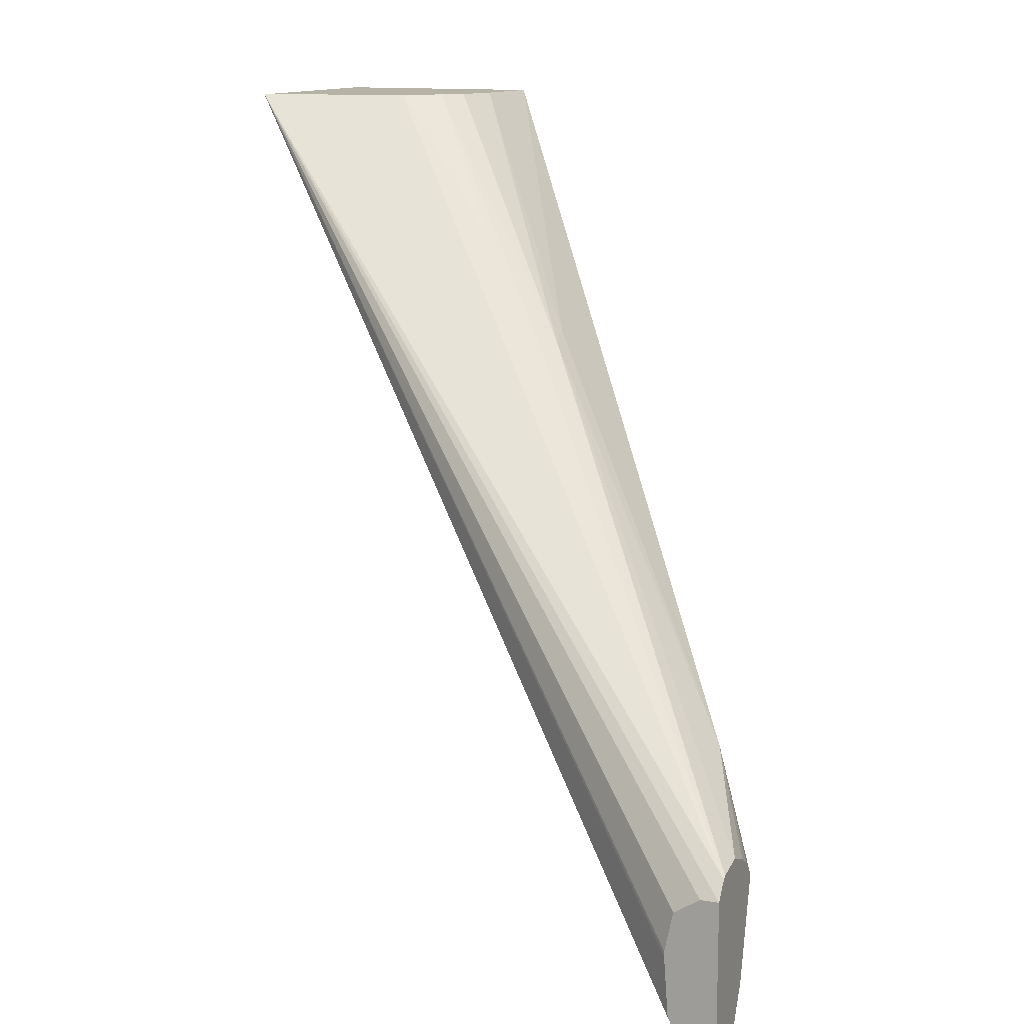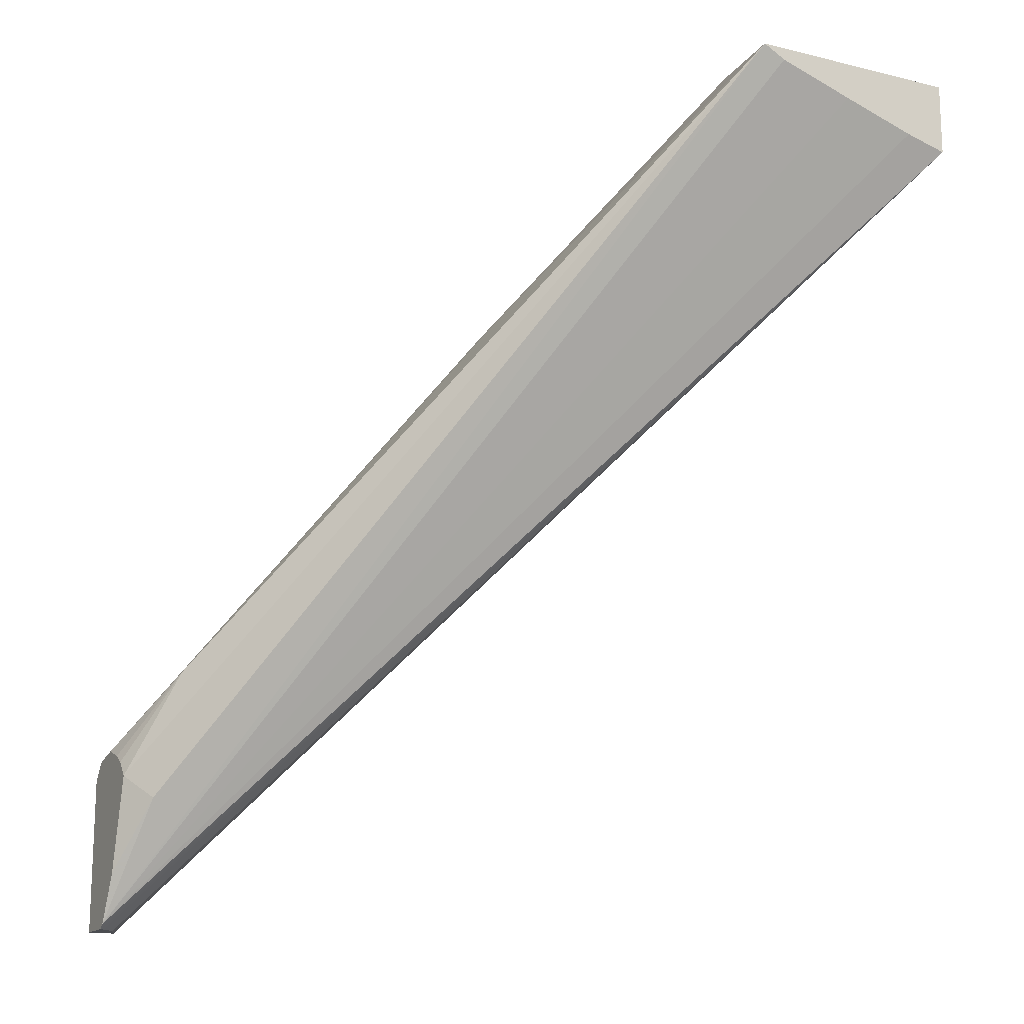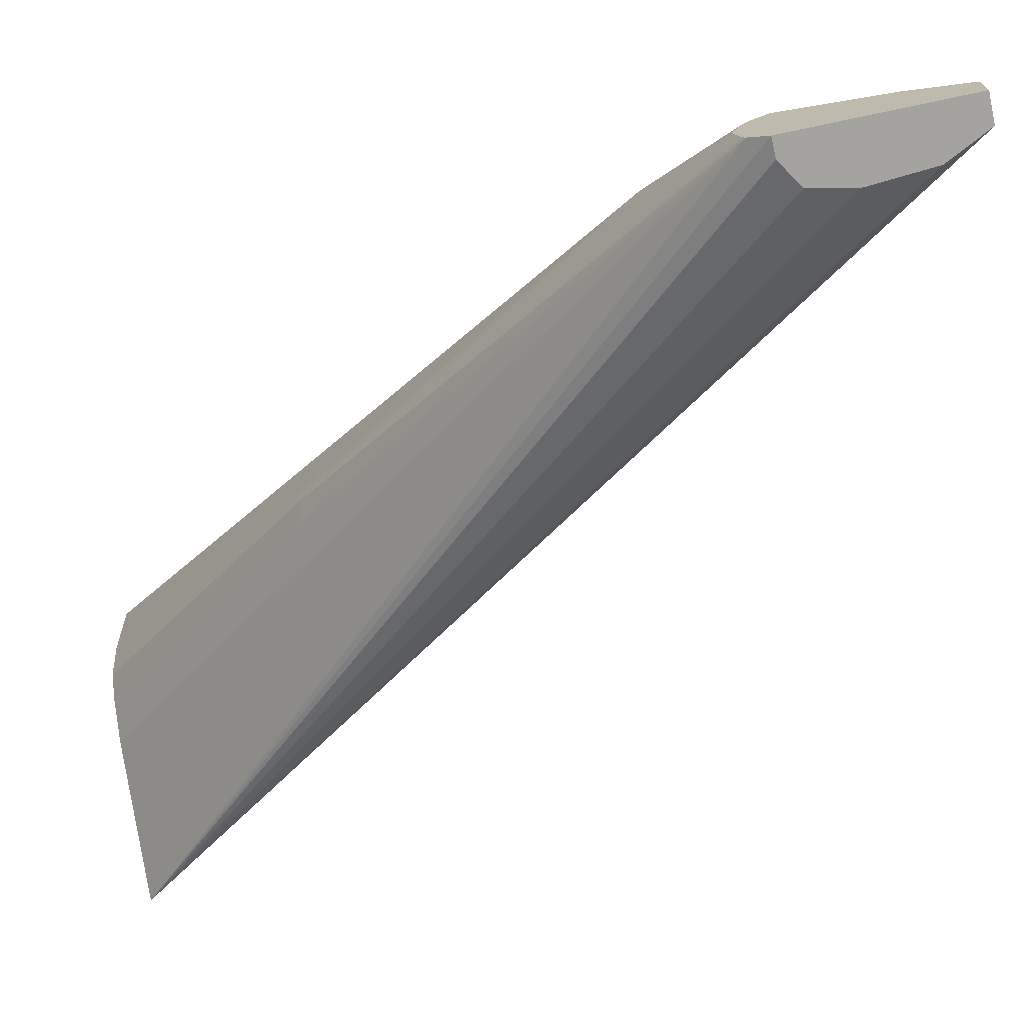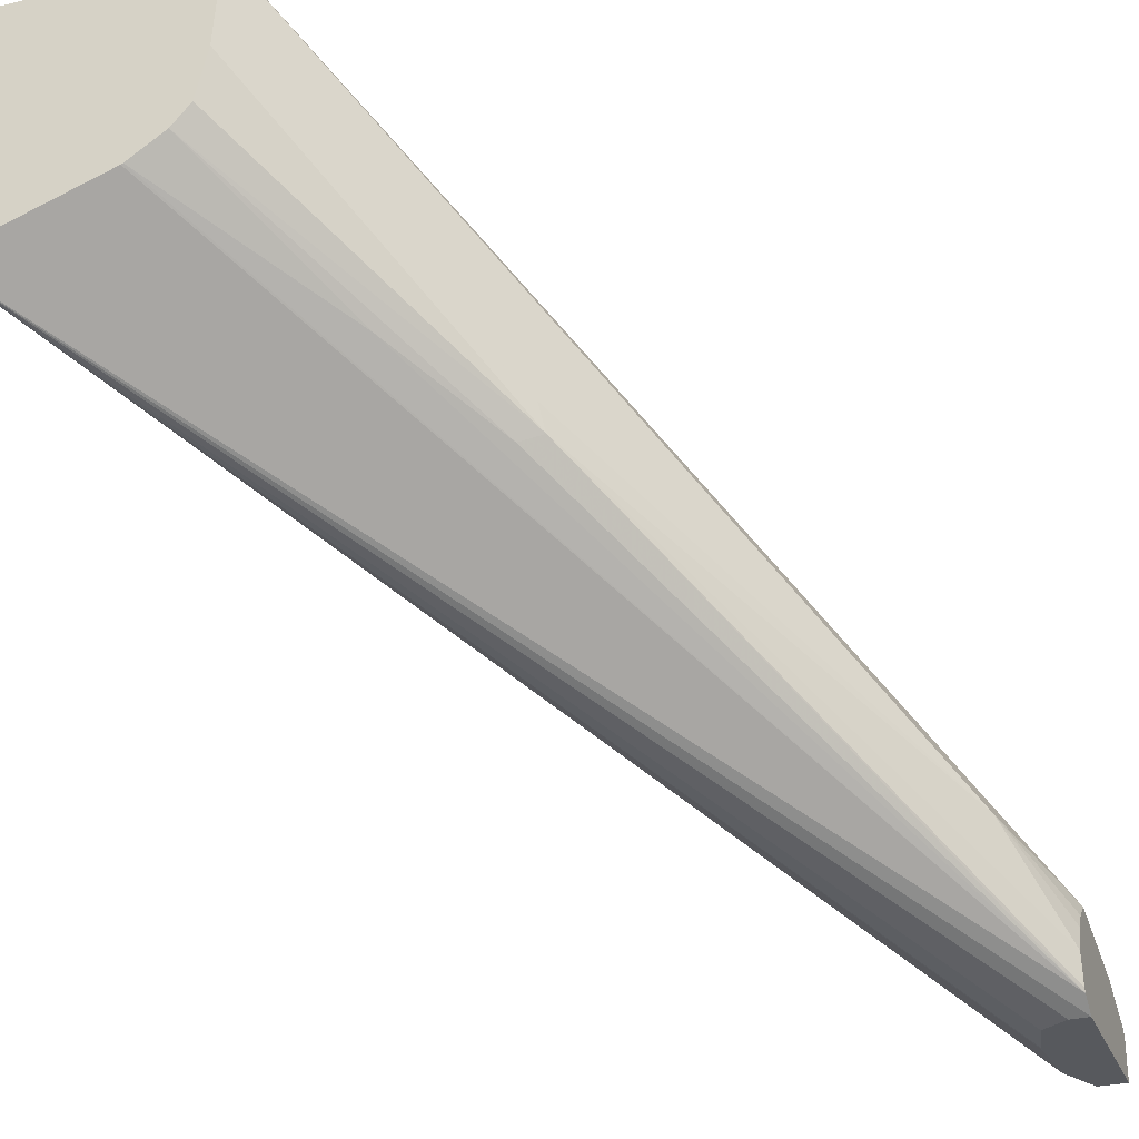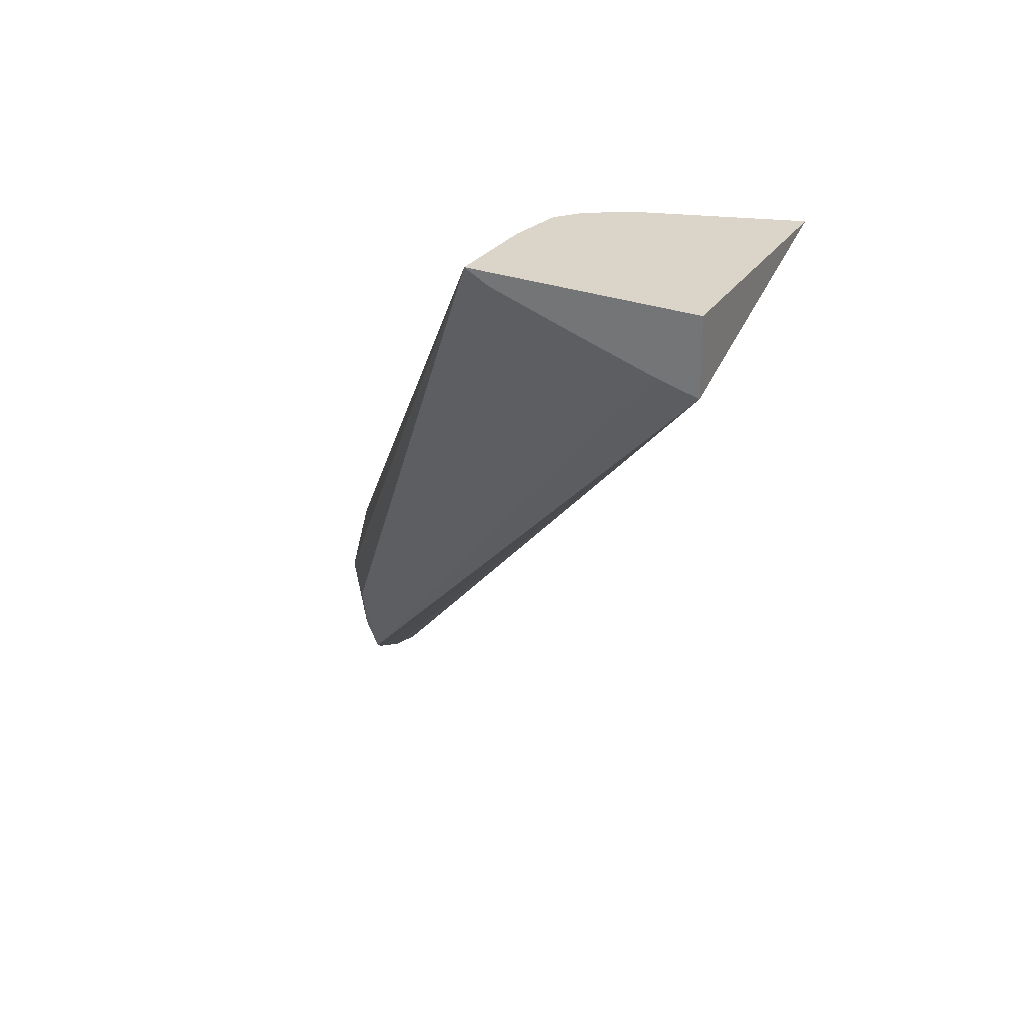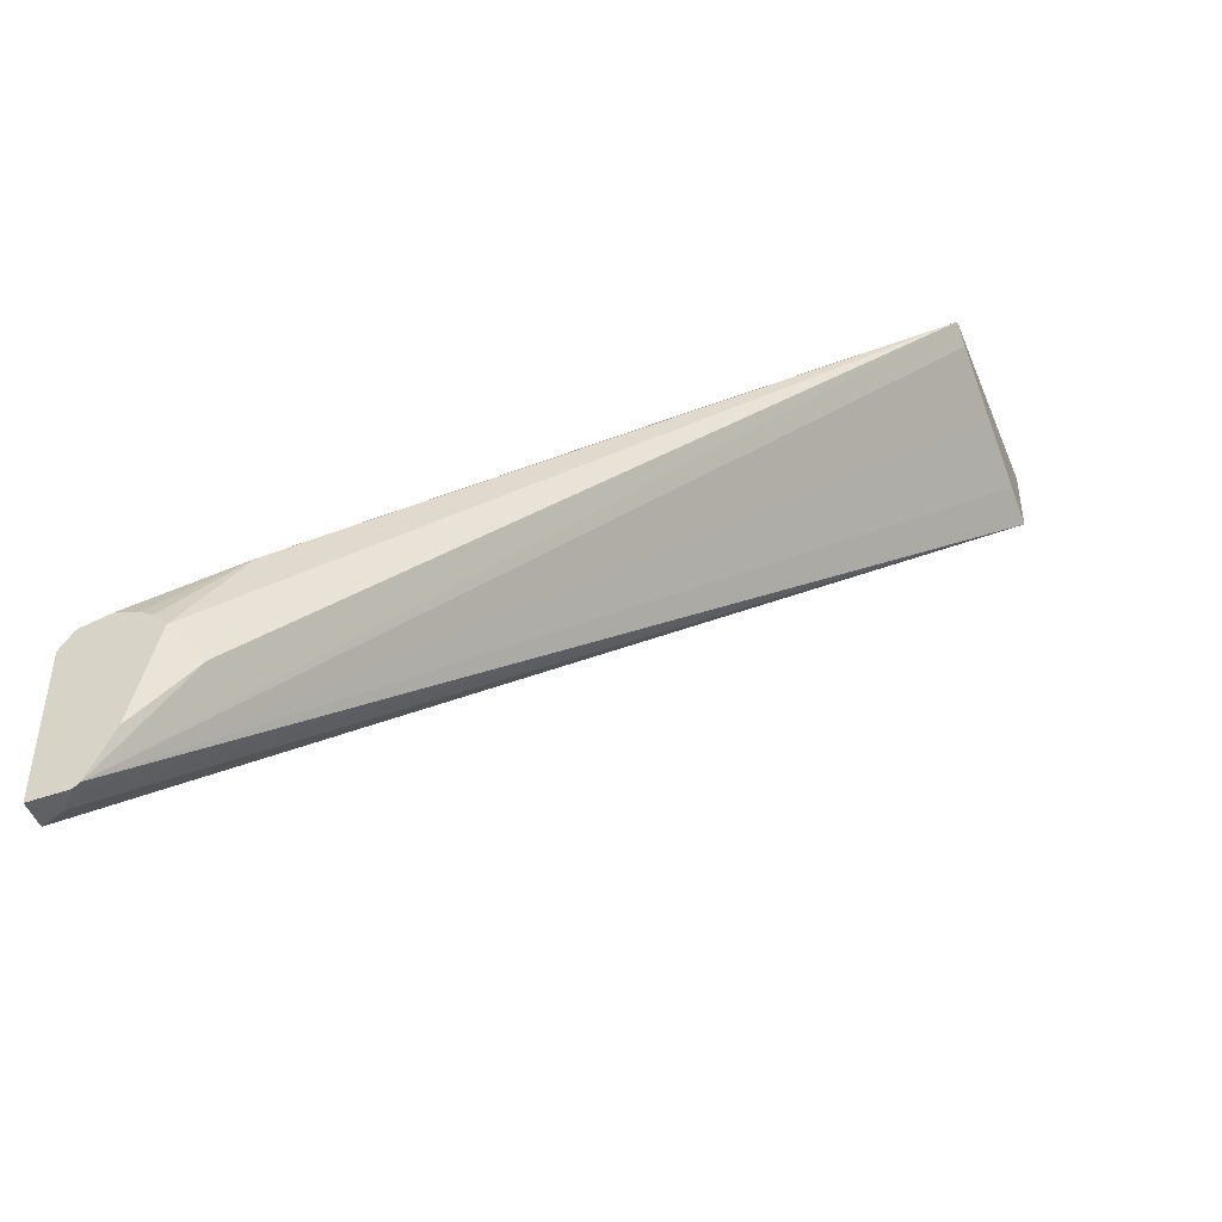
<metadata>
{"format":"obj","ext":"obj","renderer":"f3d","projection":"perspective","resolution":1024,"background":"white","views":[{"elev":12.5,"azim":-157.1,"up":"+Y"},{"elev":-16.0,"azim":-27.0,"up":"+Y"},{"elev":-73.0,"azim":-78.1,"up":"+Z"},{"elev":-29.1,"azim":-160.6,"up":"+Z"},{"elev":29.1,"azim":27.3,"up":"+Y"},{"elev":-47.9,"azim":-68.6,"up":"+Y"}]}
</metadata>
<code>
v 0.3024 0.5021 0.2981
v 0.03767 0.186 0.03504
v 0.3024 0.5322 0.2059
v 0.04598 0.203 0.03504
v 0.04773 0.2268 0.03504
v 0.04773 0.229 0.03504
v 0.0444 0.2448 0.03504
v 0.03415 0.2514 0.03504
v 0.02682 0.2515 0.03504
v 0.02682 0.2586 0.04034
v 0.02682 0.186 0.03504
v 0.02682 0.186 0.05122
v 0.02682 0.188 0.05372
v 0.02857 0.186 0.04983
v 0.03392 0.186 0.04506
v 0.2852 0.5068 0.2981
v 0.2548 0.5166 0.2981
v 0.2235 0.5271 0.2981
v 0.2142 0.5322 0.2981
v 0.03693 0.2384 0.08392
v 0.02682 0.2081 0.06377
v 0.02682 0.2484 0.07382
v 0.04533 0.292 0.09063
v 0.02682 0.2551 0.06824
v 0.02682 0.2621 0.05346
v 0.02682 0.2585 0.06291
v 0.146 0.433 0.1712
v 0.02682 0.2595 0.0418
v 0.1544 0.4364 0.1679
v 0.1863 0.4733 0.1914
v 0.2424 0.5322 0.2264
v 0.2431 0.5322 0.226
v 0.2282 0.5322 0.2355
v 0.221 0.5322 0.2436
v 0.2165 0.5322 0.2631
v 0.1477 0.4364 0.1813
v 0.3024 0.5322 0.2981
f 31 30 33
f 31 33 32
f 31 32 10
f 31 10 30
f 30 10 29
f 29 10 27
f 25 23 27
f 28 10 25
f 28 25 27
f 26 24 23
f 26 23 25
f 26 25 24
f 30 29 33
f 24 25 22
f 28 27 10
f 29 27 33
f 32 33 3
f 34 35 33
f 24 22 23
f 10 11 13
f 22 10 13
f 25 10 22
f 37 19 1
f 37 1 3
f 34 33 27
f 37 3 19
f 33 19 3
f 35 19 33
f 36 23 19
f 36 19 35
f 36 35 27
f 34 27 35
f 32 3 10
f 23 22 19
f 36 27 23
f 21 20 22
f 7 2 11
f 8 7 11
f 9 8 11
f 9 11 10
f 9 10 3
f 9 3 8
f 4 2 7
f 6 7 3
f 5 4 6
f 5 6 3
f 5 3 4
f 4 3 2
f 2 3 1
f 20 19 22
f 6 4 7
f 12 11 2
f 8 3 7
f 12 1 13
f 21 22 13
f 12 13 11
f 21 13 20
f 20 13 19
f 18 19 13
f 18 1 19
f 17 16 18
f 17 18 13
f 16 1 18
f 17 13 16
f 16 13 1
f 15 2 1
f 15 12 2
f 14 12 15
f 14 15 1
f 14 1 12

</code>
